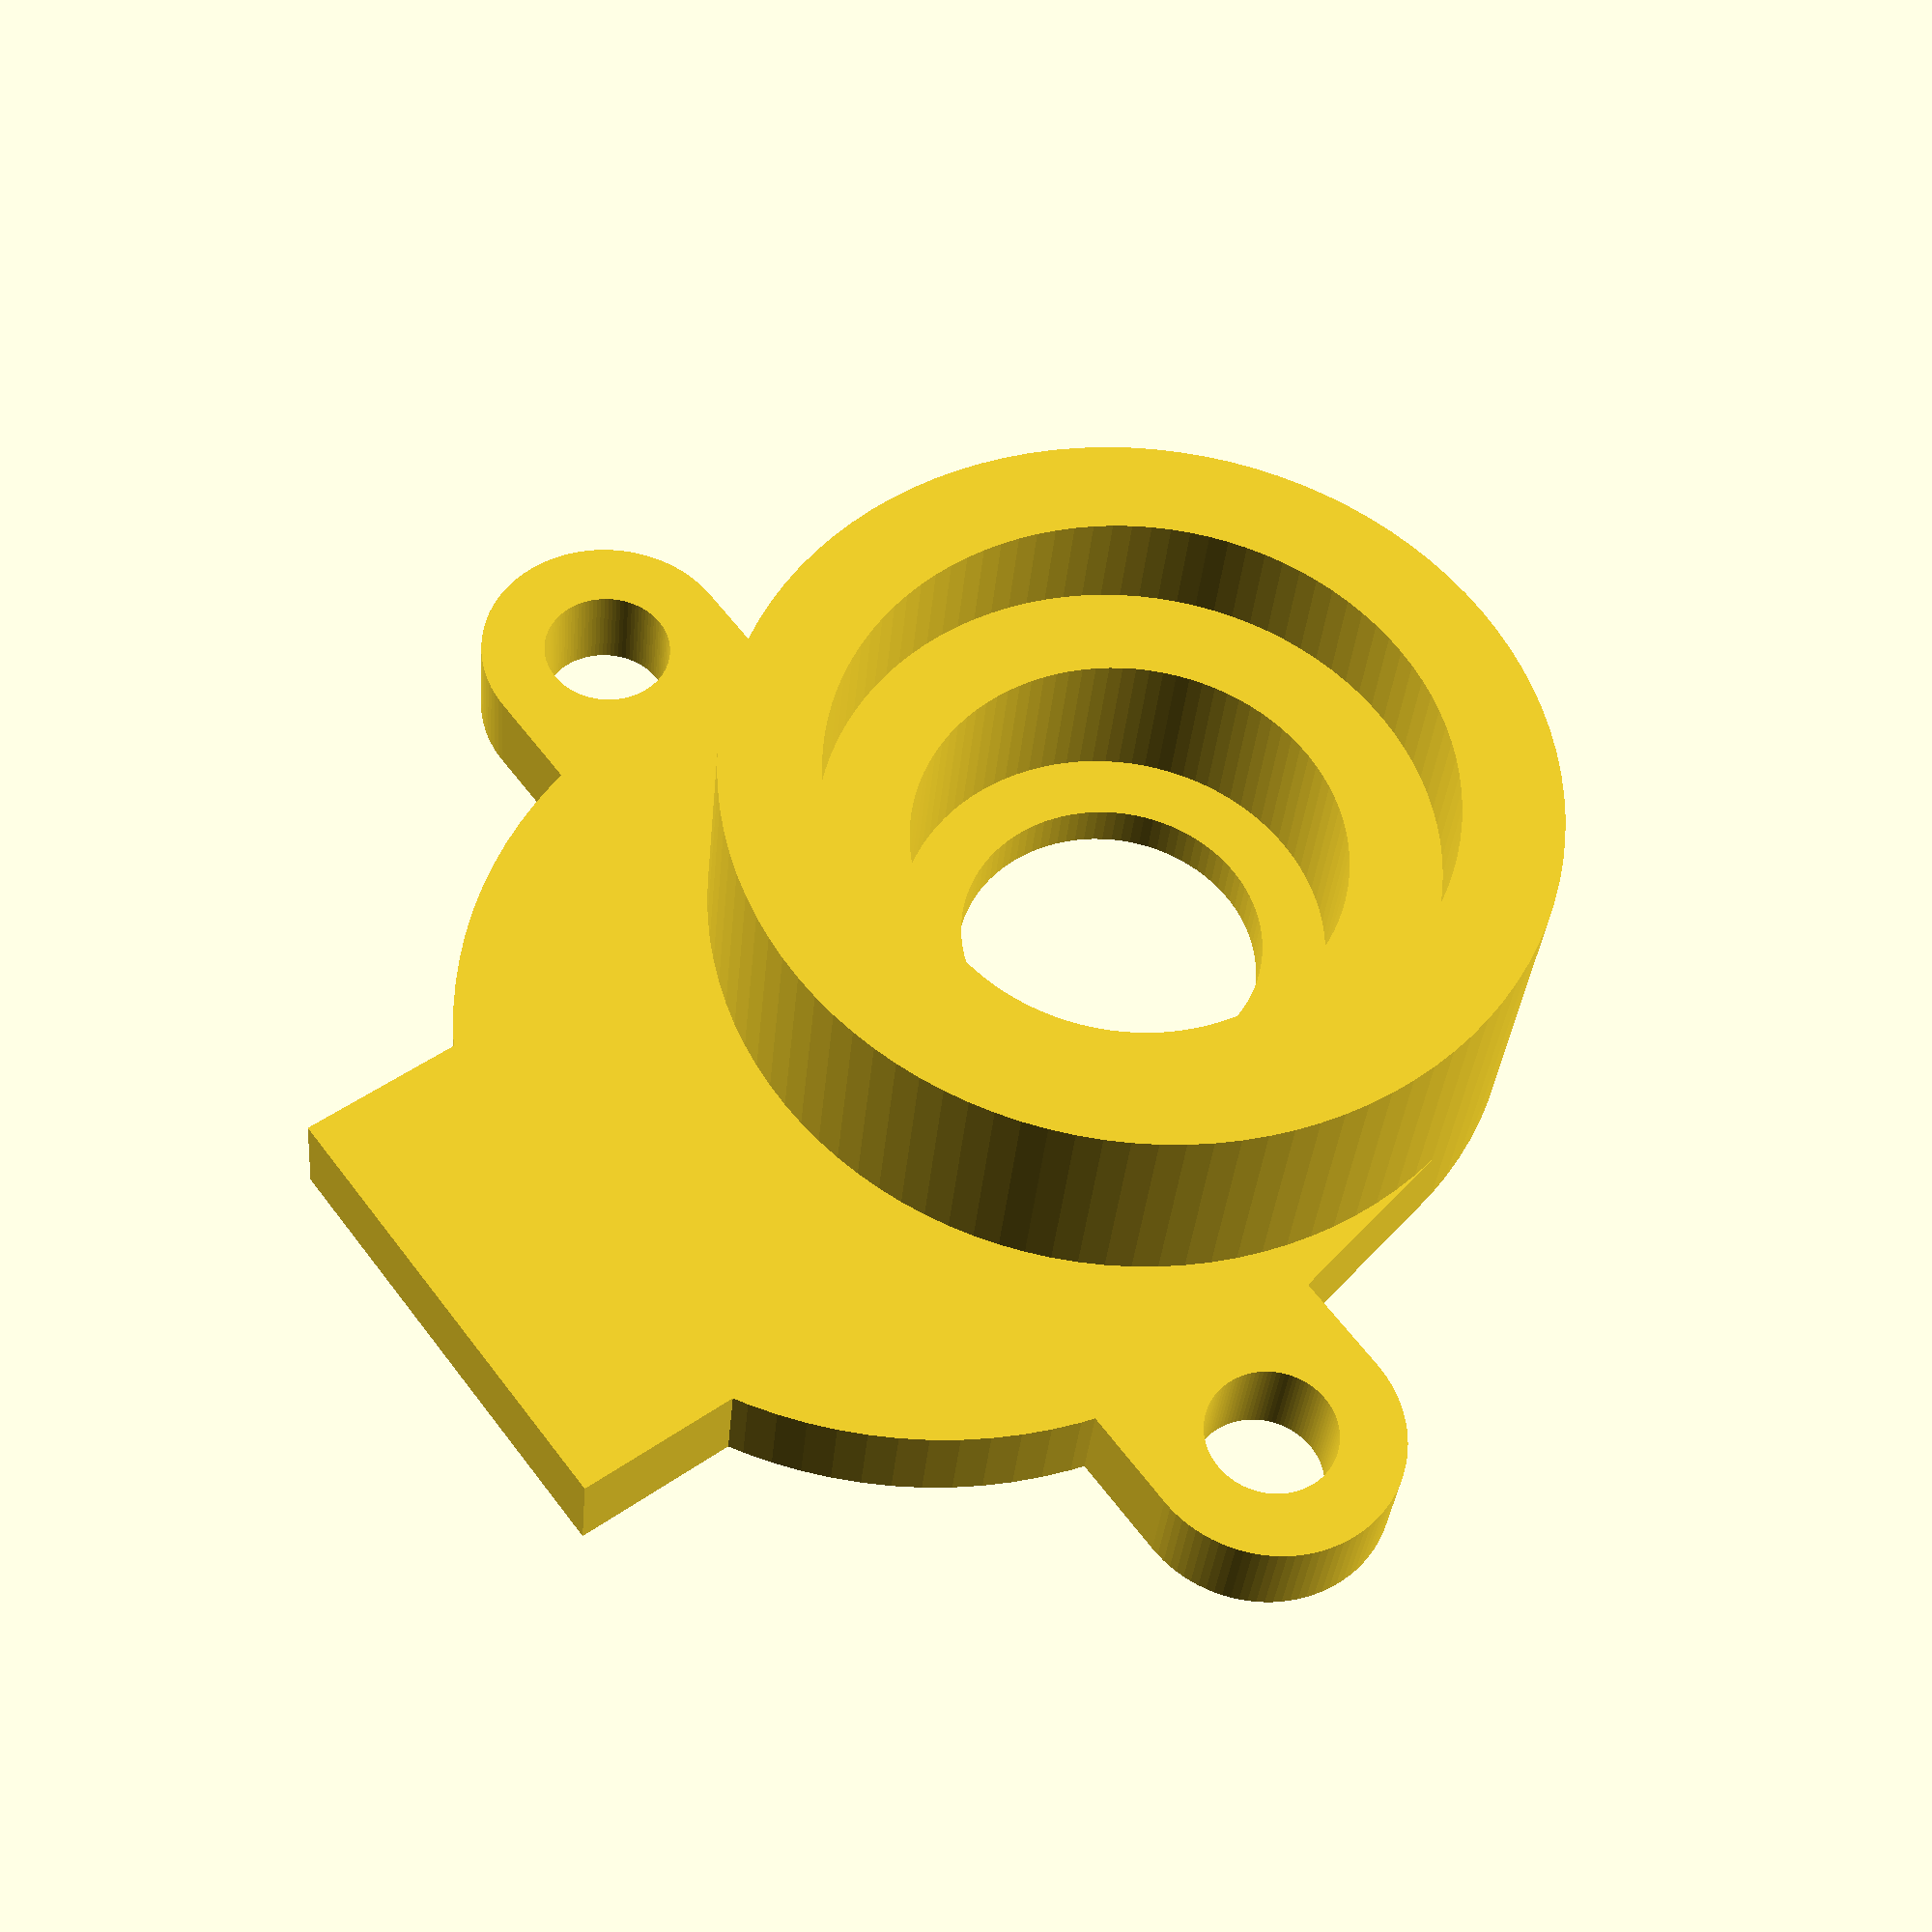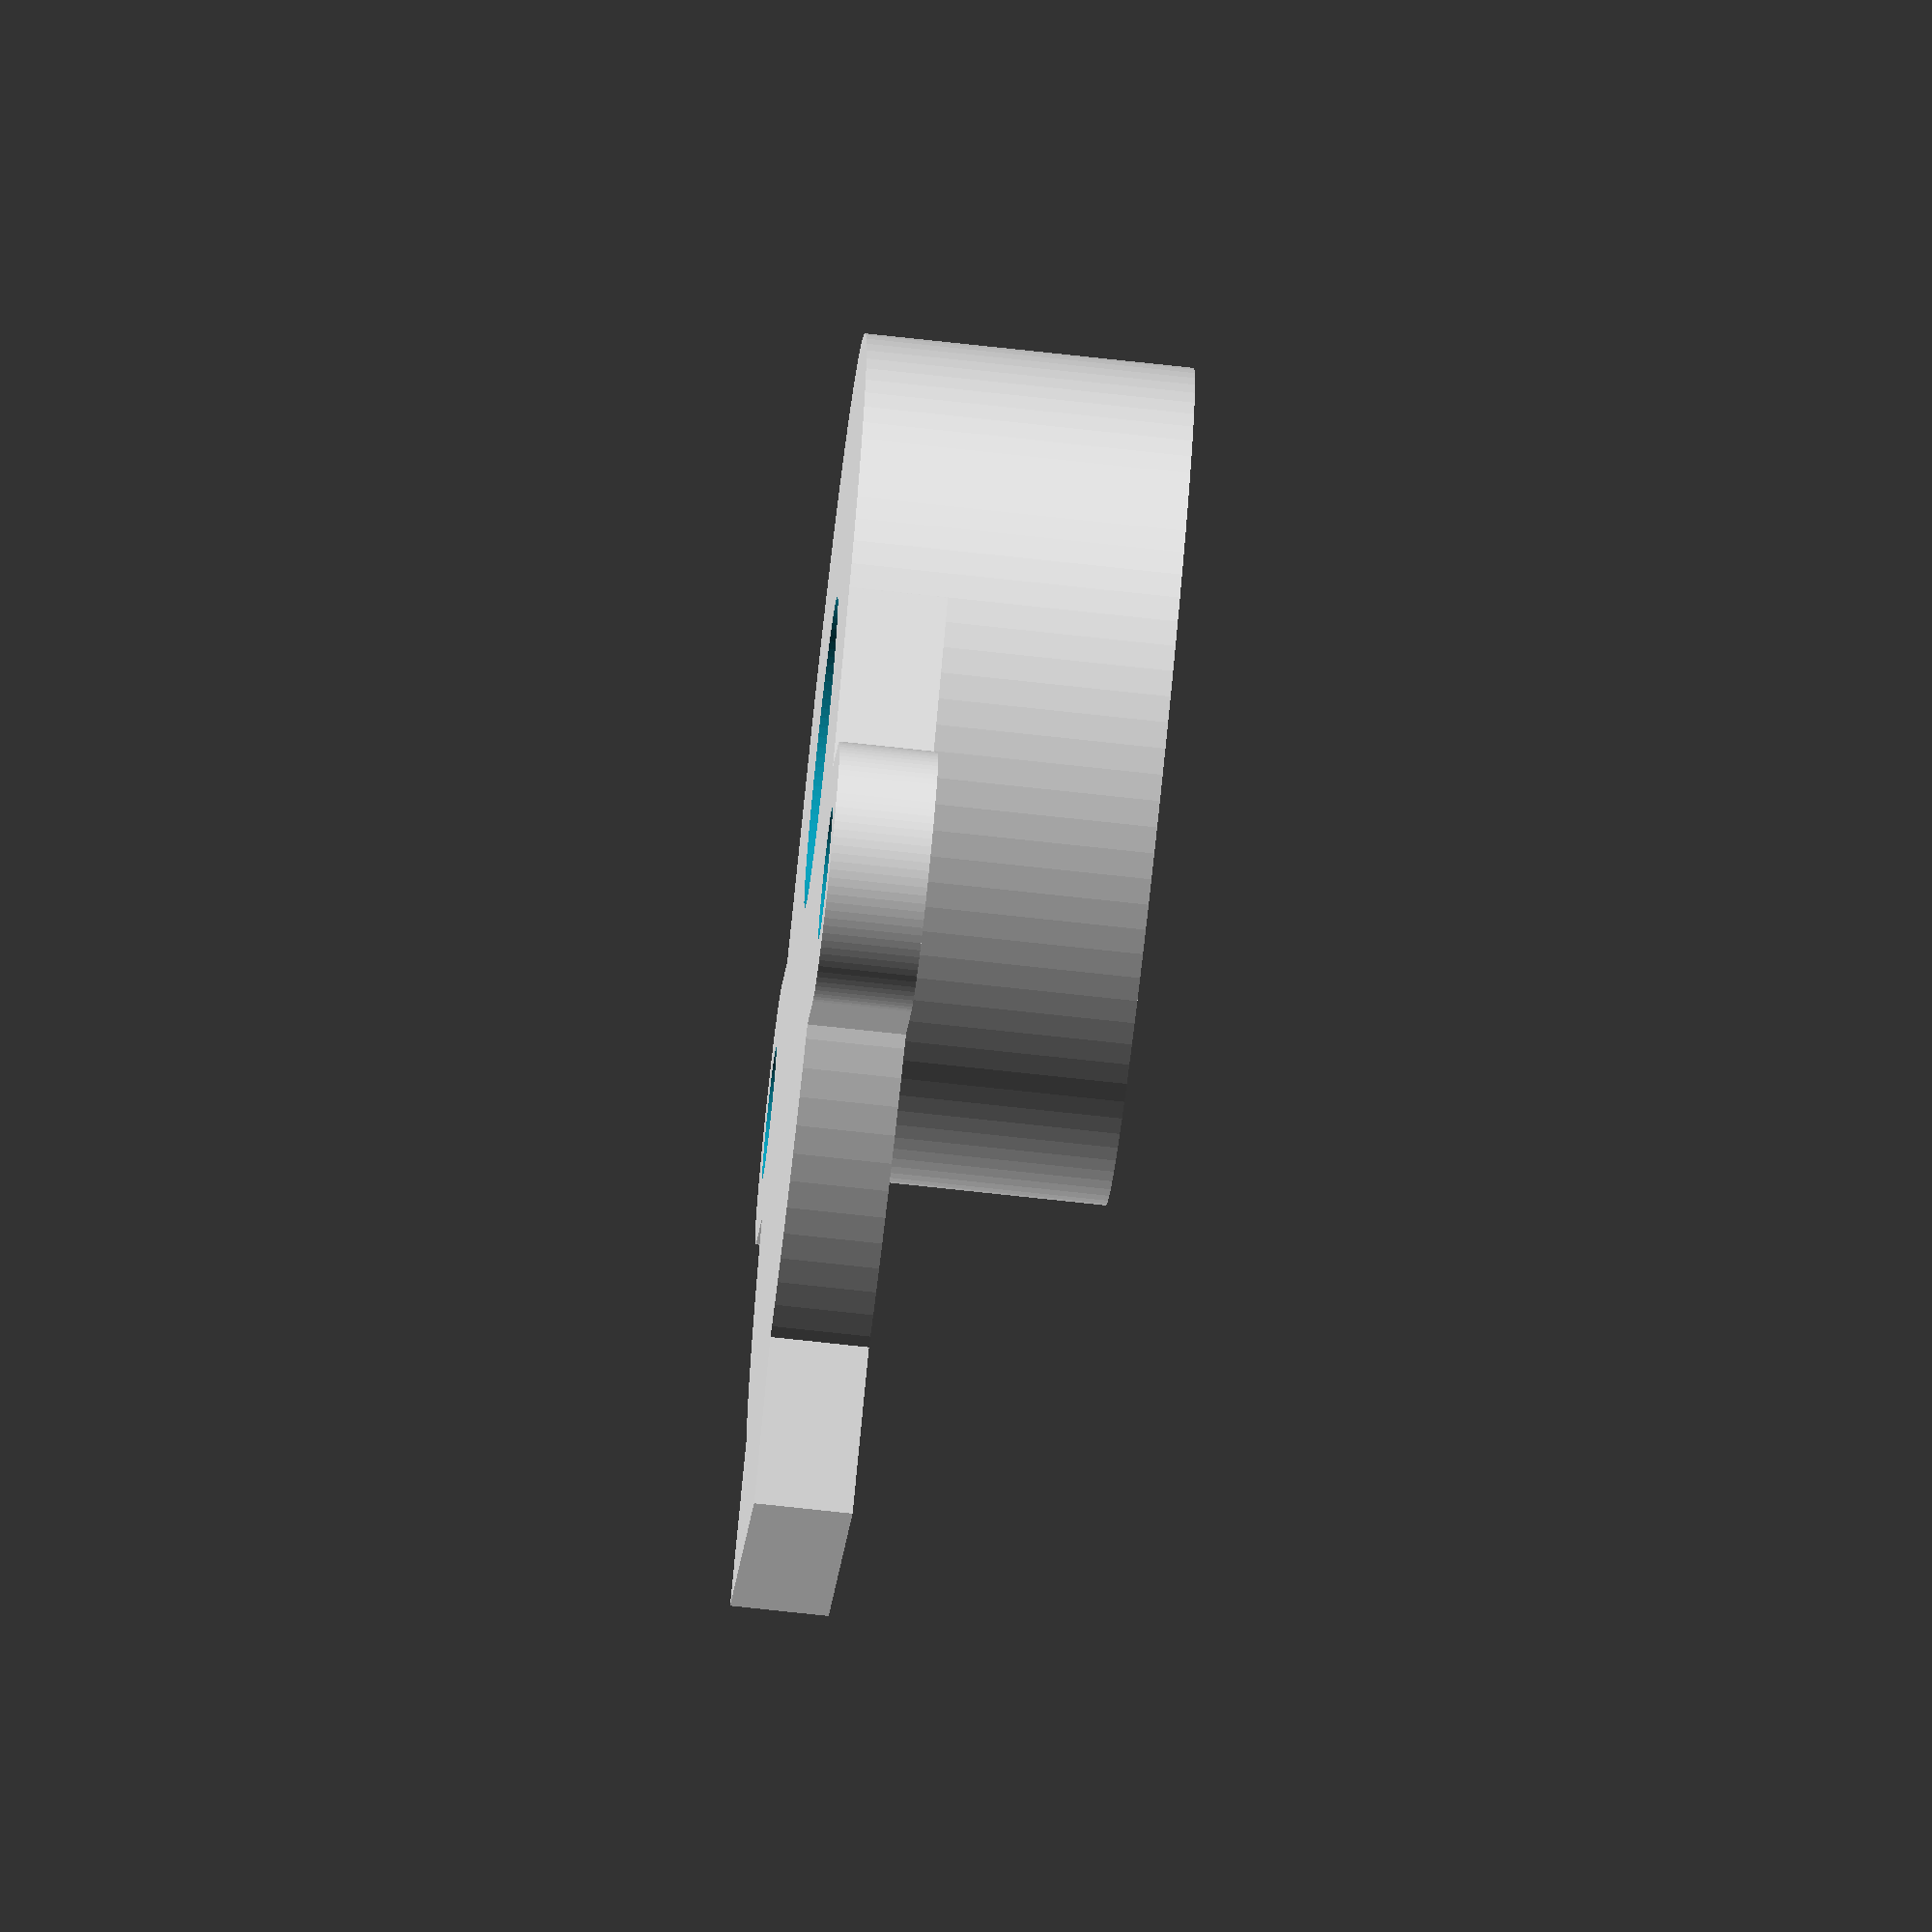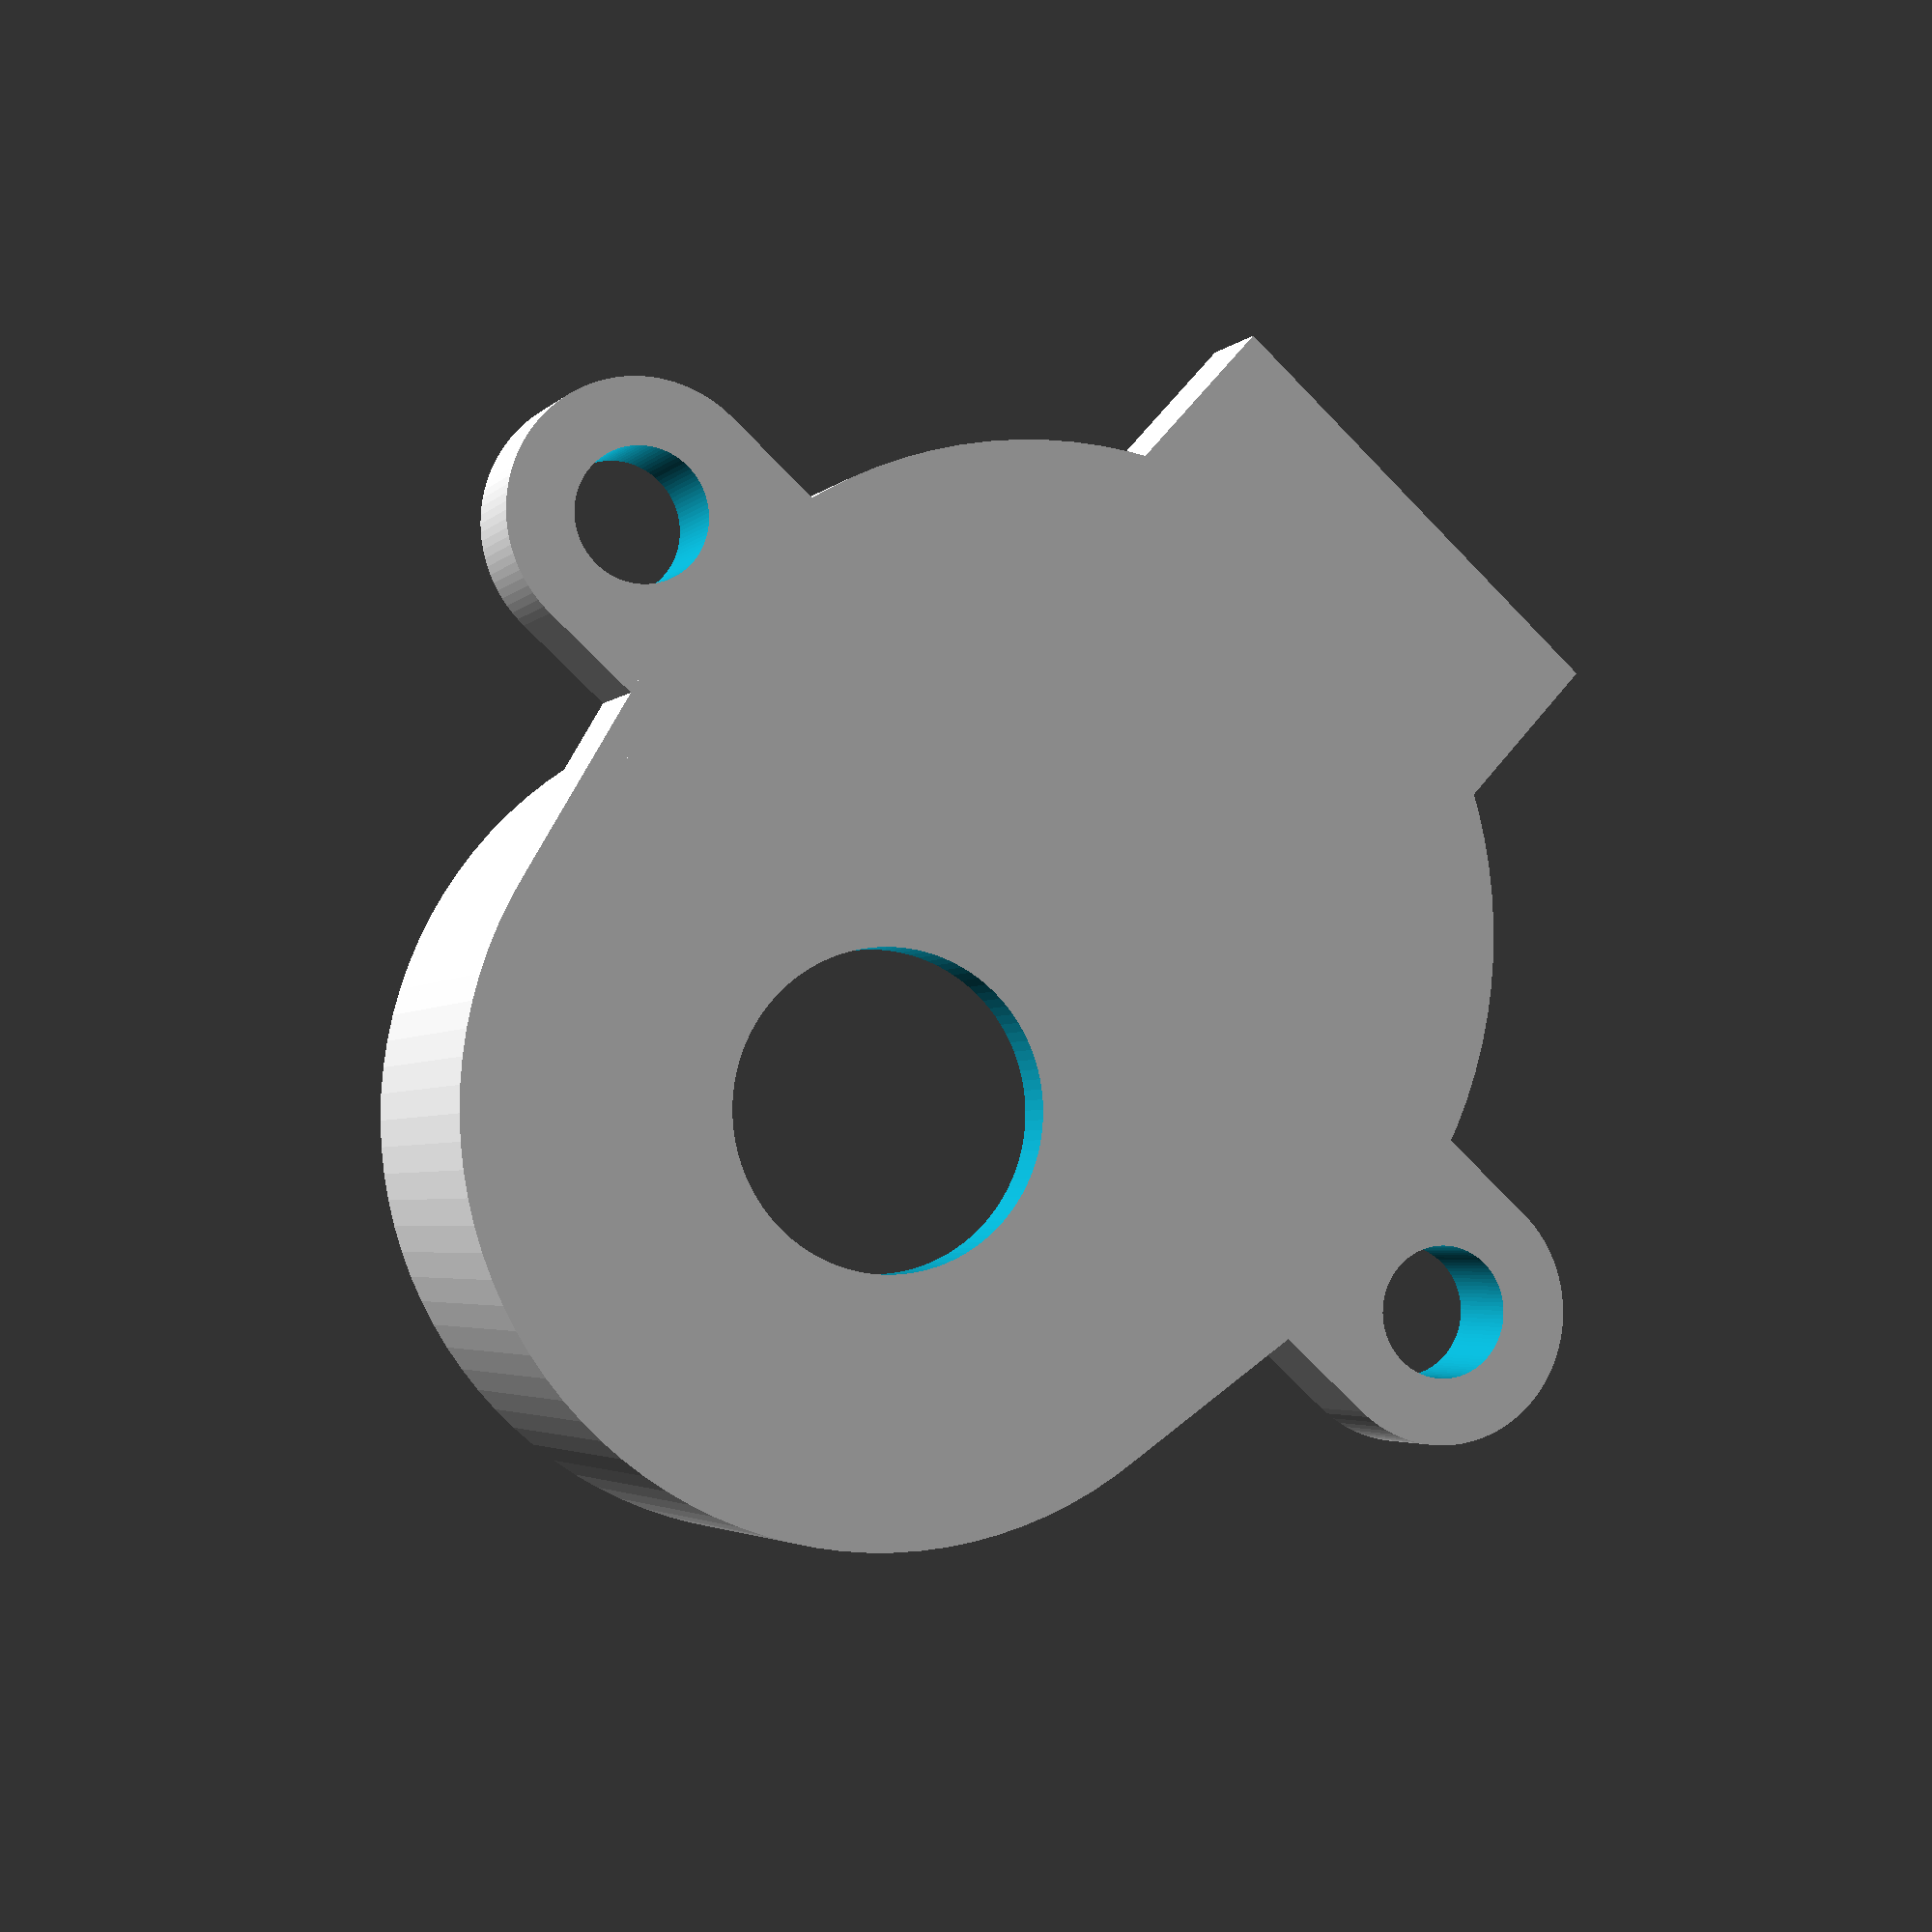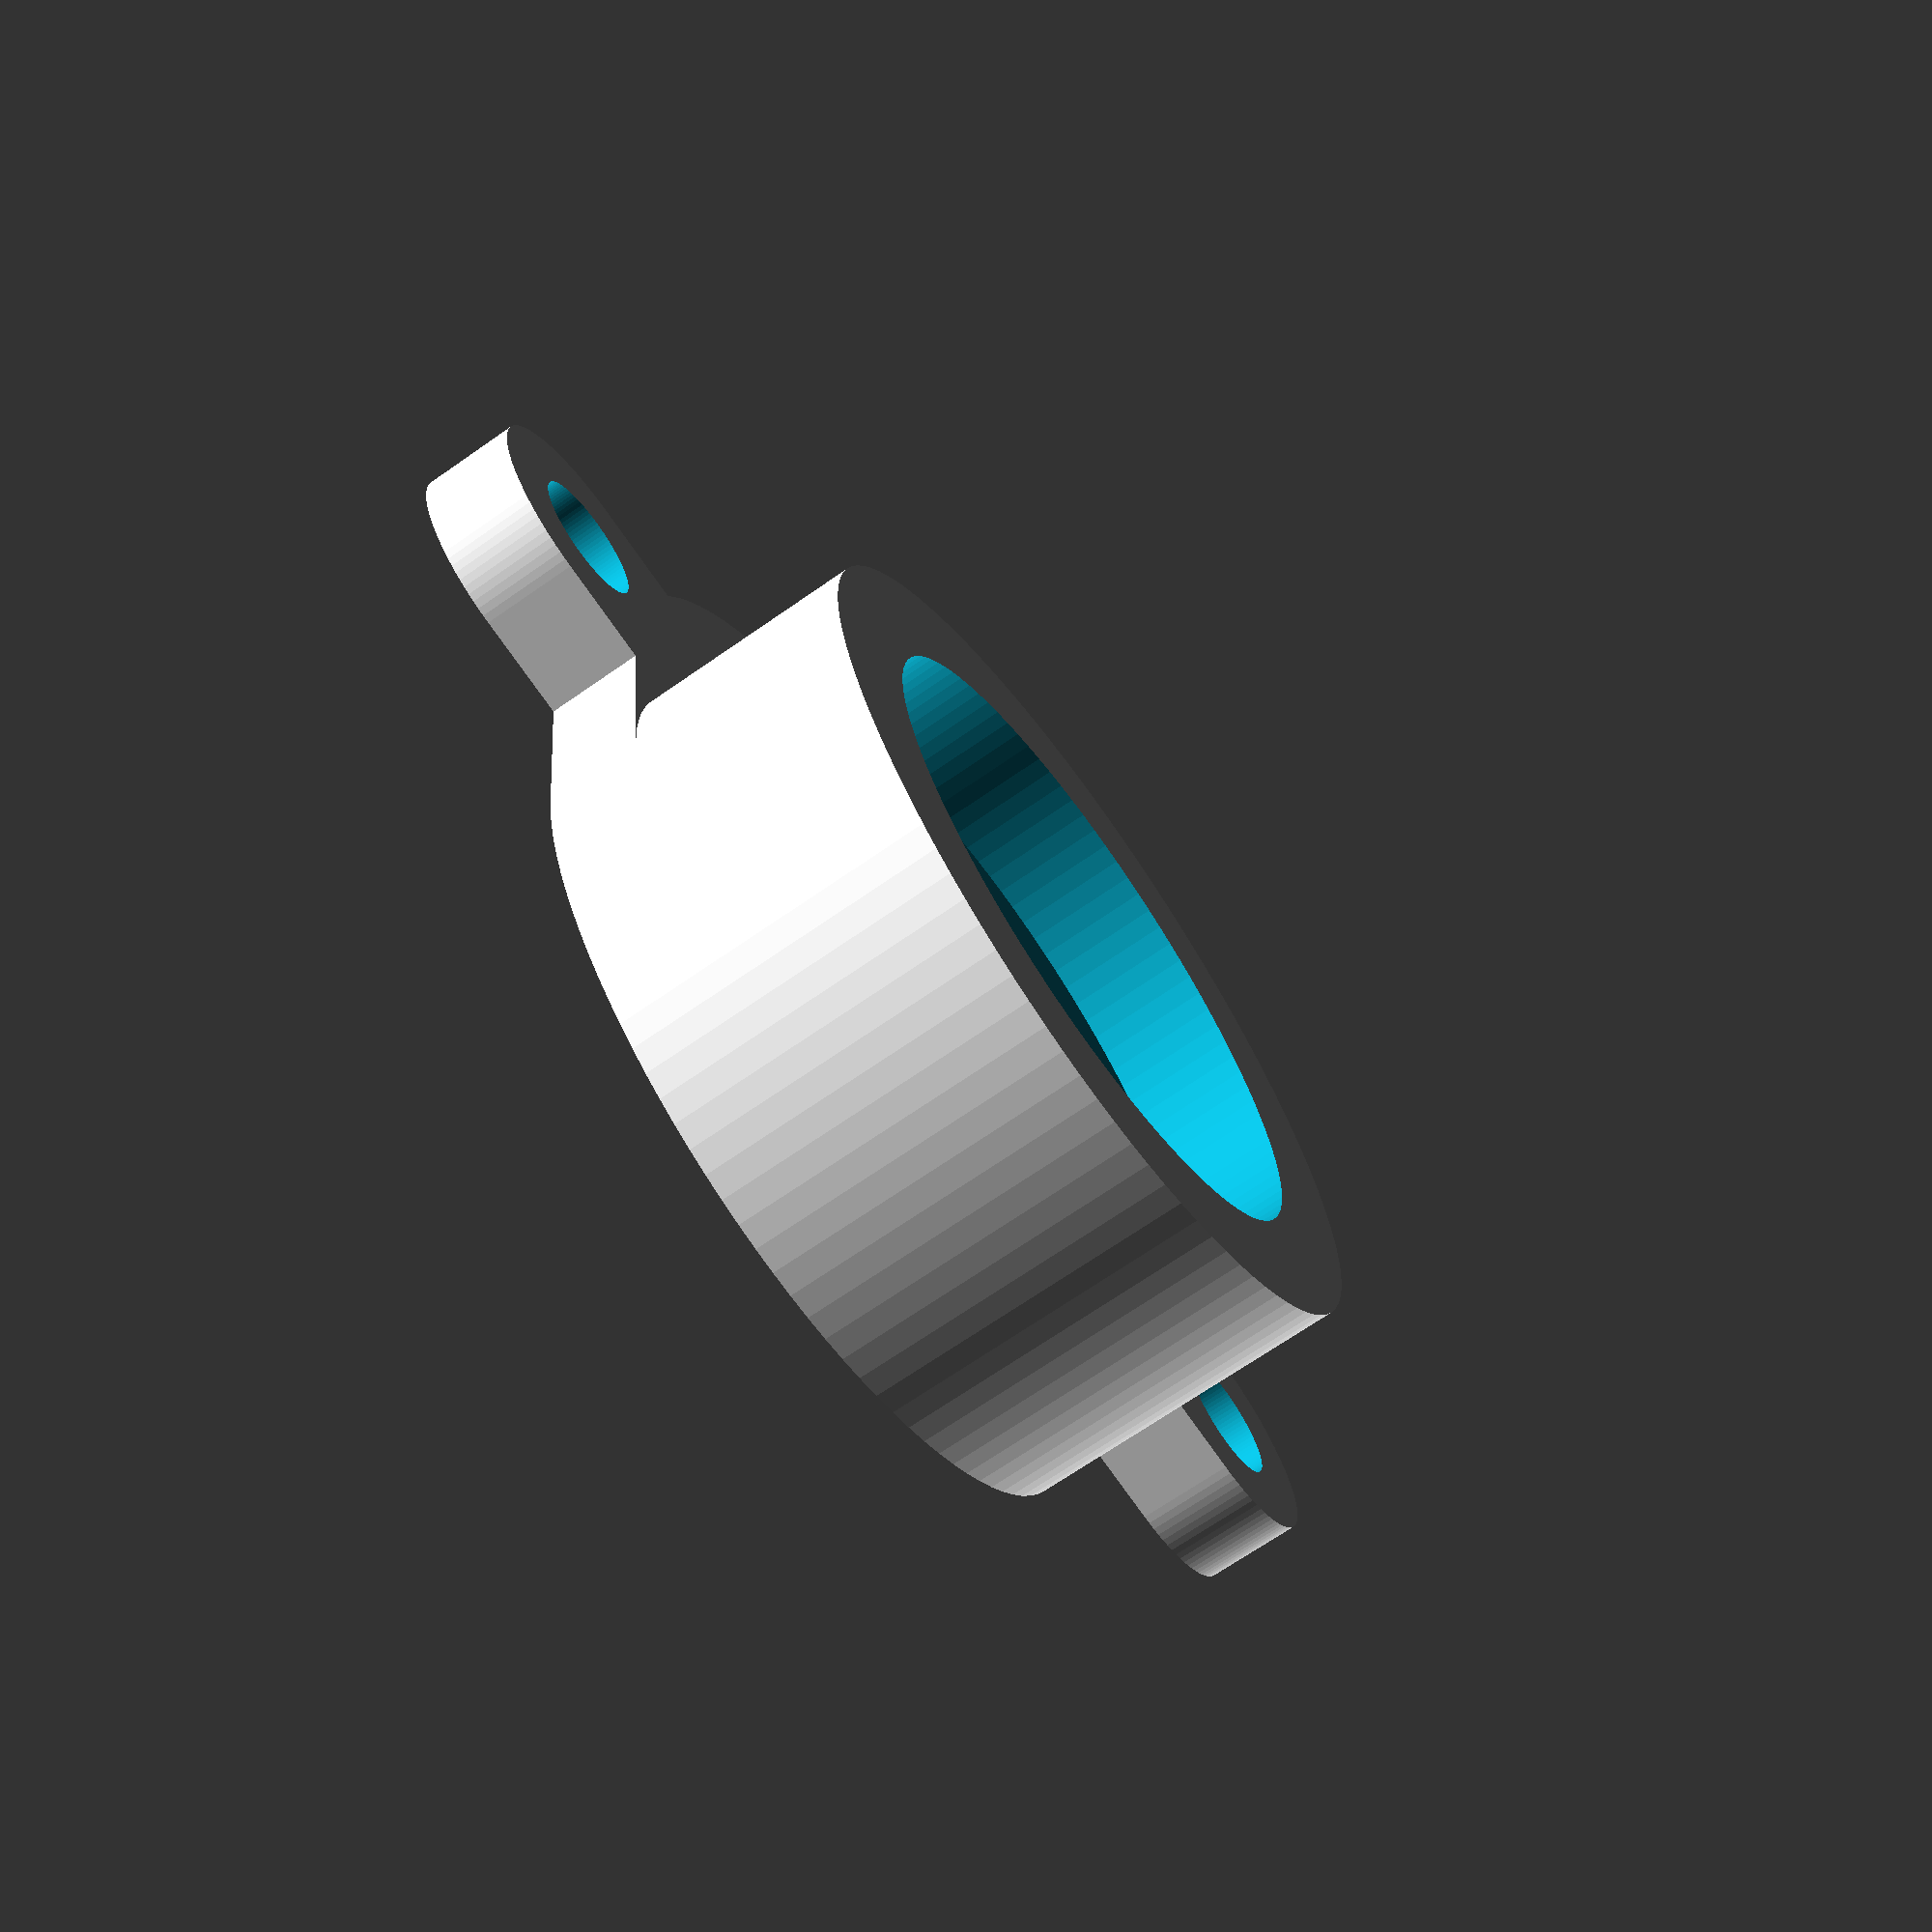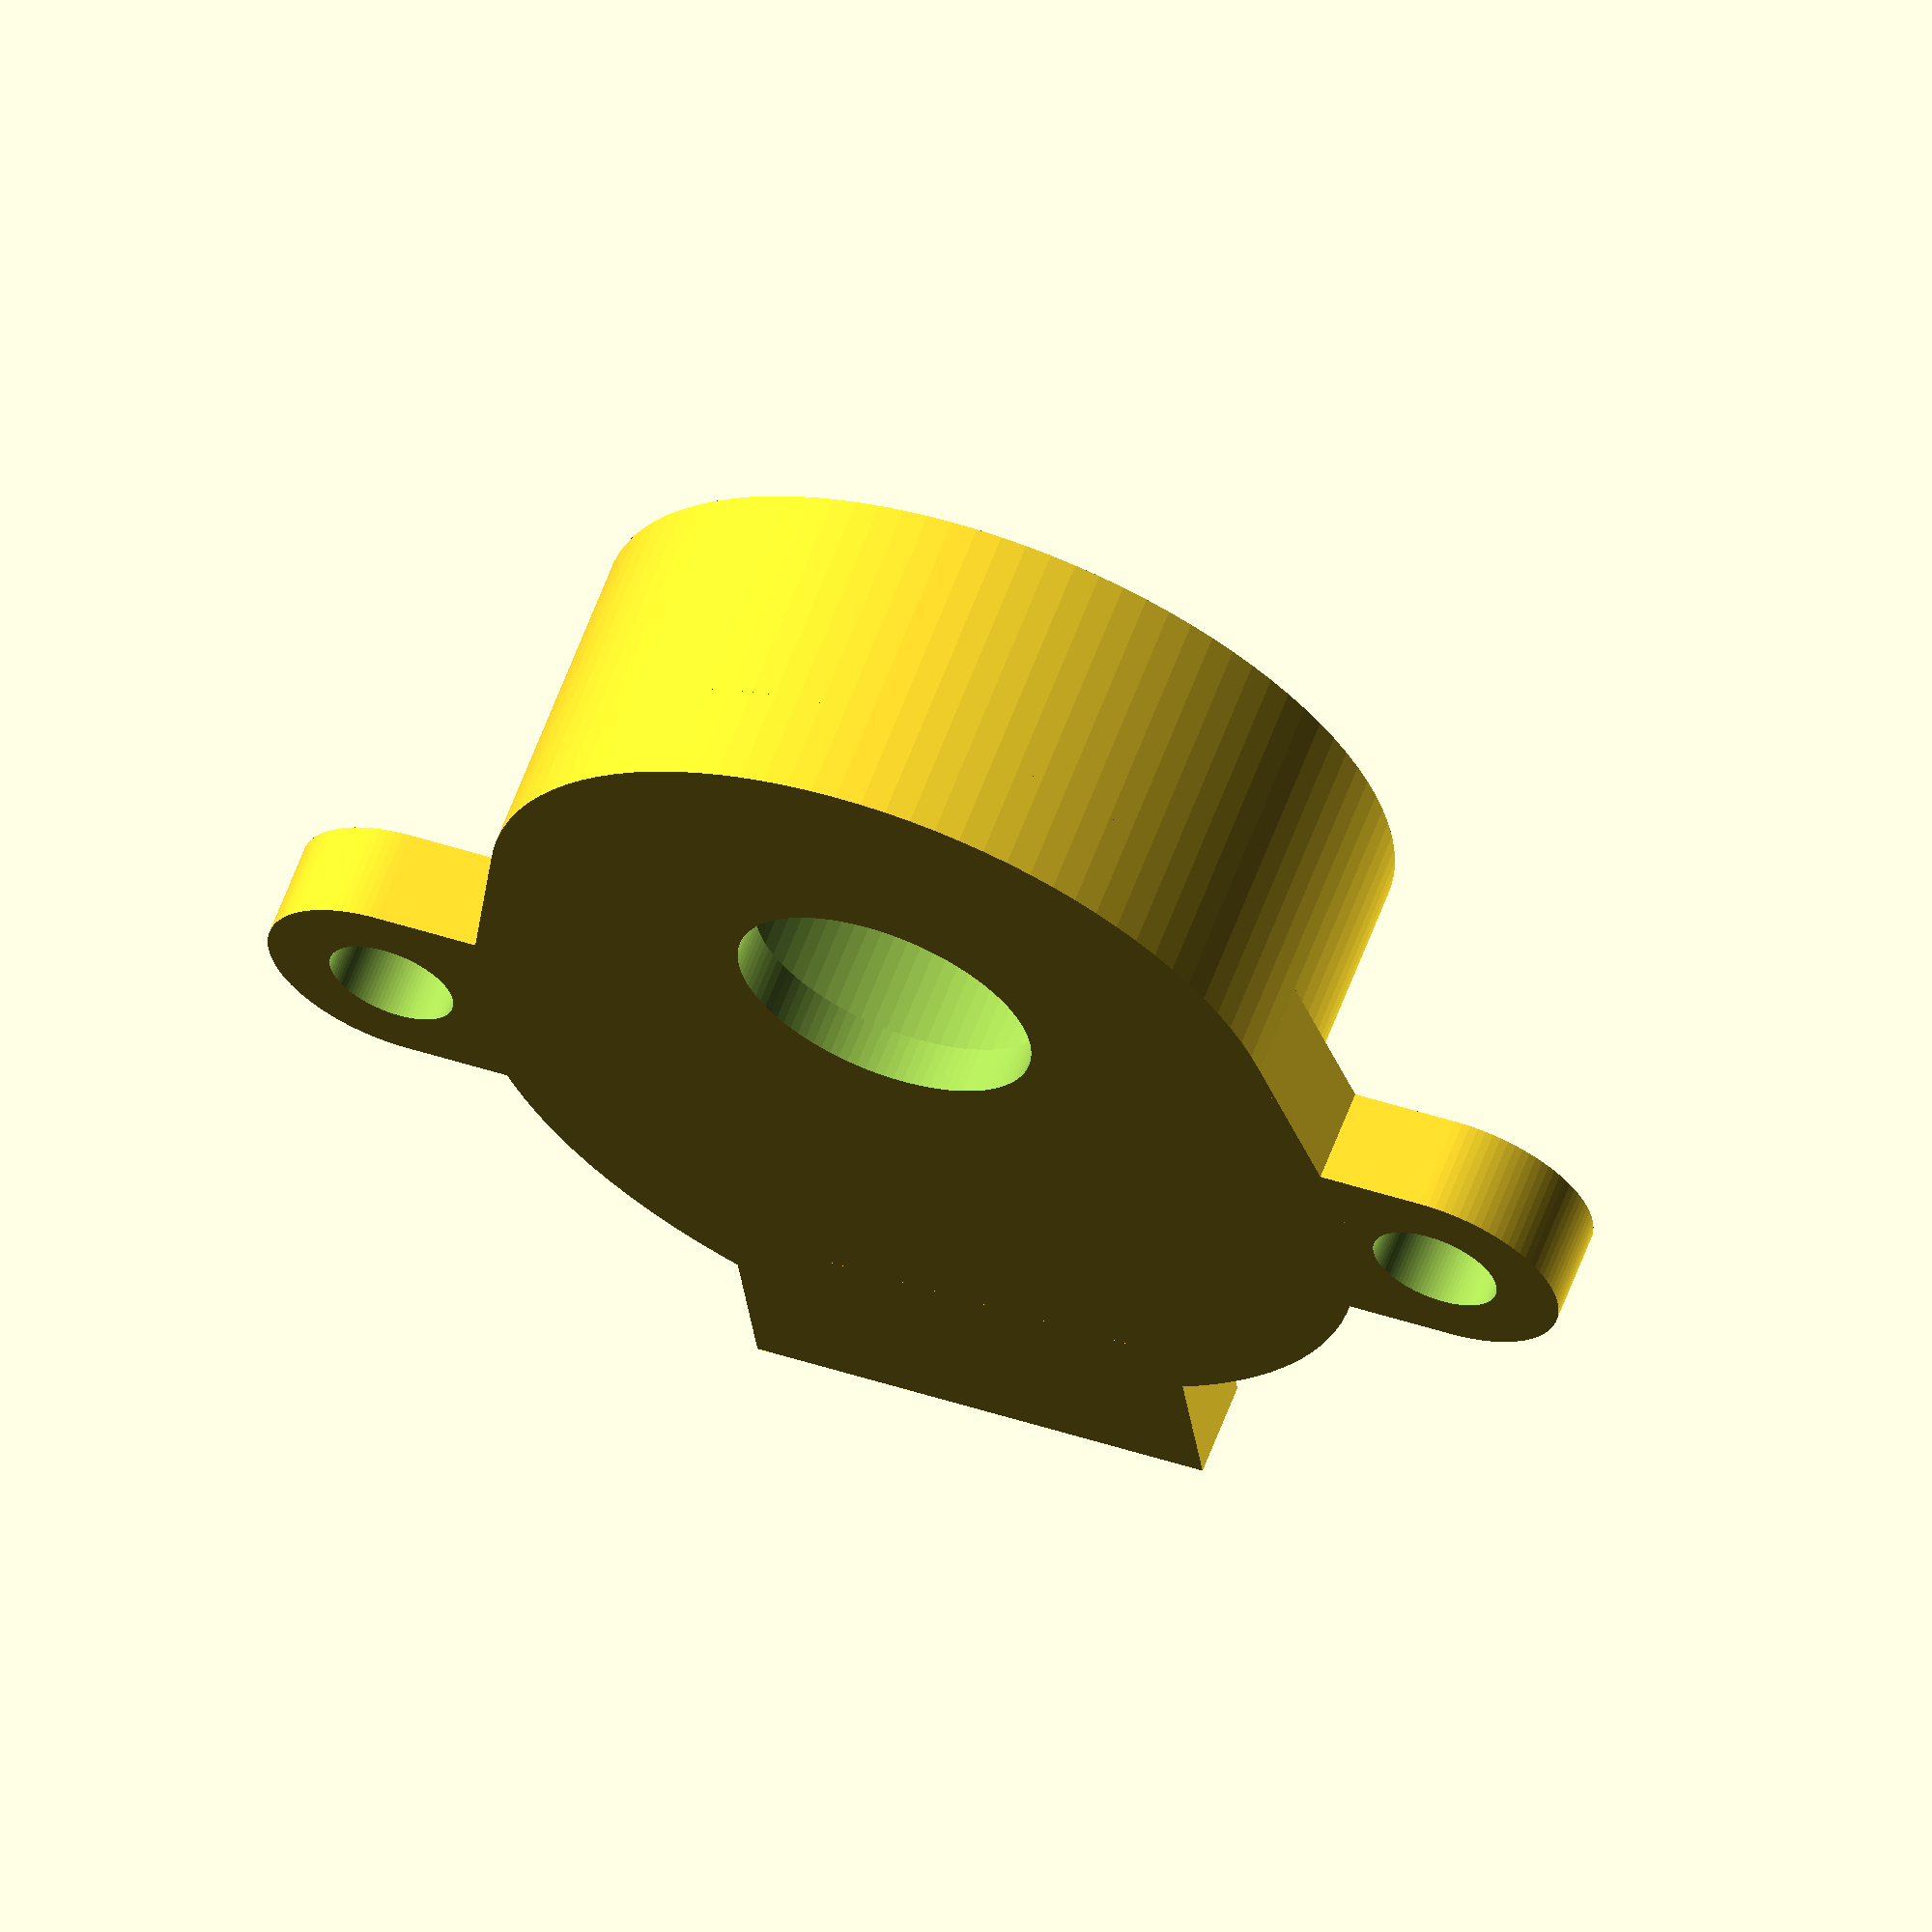
<openscad>
//notes:
//sidelobe holes need to go slightly farther apart
//and ever so slightly towards the square base

//curve smoothness
$fn=100;
extra=.5;
thickness=3;
bearingheight=10;
walls=3;
    
module sidelobe(){
    translate([0,17,0]){  
        cylinder(d=8,h=thickness,center=true);      
    }
}

module sideholes(){
    translate([0,17,0]) cylinder(d=4,h=thickness+1,center=true);
}

module housing(){
    difference() {
        hull(){
            sidelobe();
            mirror([0,1,0]) sidelobe();
        }
        union(){
            sideholes();
            mirror([0,1,0]) sideholes();
        }
    }


    translate([7.5,0,-thickness/2+bearingheight/2]) cylinder(d=19+extra+walls*2,h=bearingheight,center=true);
    
    hull(){
    cylinder(d=28.1+extra,center=true,h=thickness);
    translate([7.5,0,0]) cylinder(d=19+extra+walls*2,h=thickness,center=true);
    }
}


difference(){
    housing();
    union(){
        translate([7.5,0,0]) cylinder(d=8+1.5,h=thickness+1,center=true);
        translate([7.5,0,0]) cylinder(d=12+1.5,h=bearingheight*2,center=false);
        translate([7.5,0,bearingheight-thickness/2-3.5]) cylinder(d=19+extra/2,h=bearingheight+1,center=false);
    }}

translate([-14,0,0]) cube([7,14.5,thickness],center=true);

</openscad>
<views>
elev=33.3 azim=323.1 roll=355.1 proj=p view=solid
elev=74.9 azim=207.6 roll=263.8 proj=o view=solid
elev=183.1 azim=227.6 roll=19.6 proj=p view=wireframe
elev=68.2 azim=95.7 roll=305.1 proj=p view=wireframe
elev=117.1 azim=97.1 roll=339.4 proj=o view=wireframe
</views>
